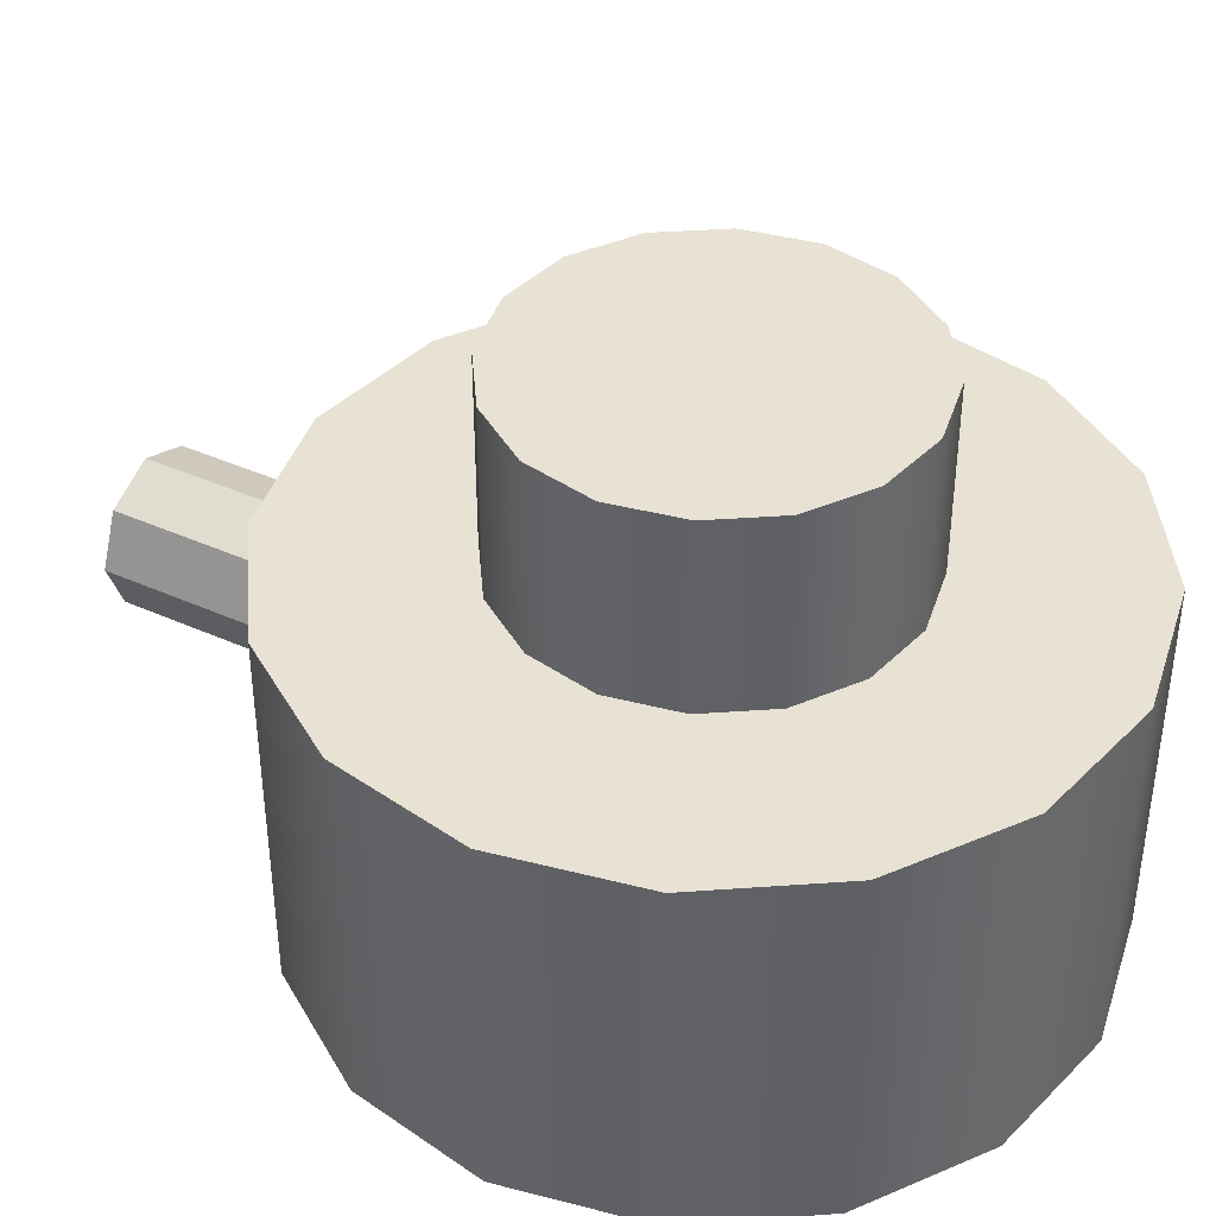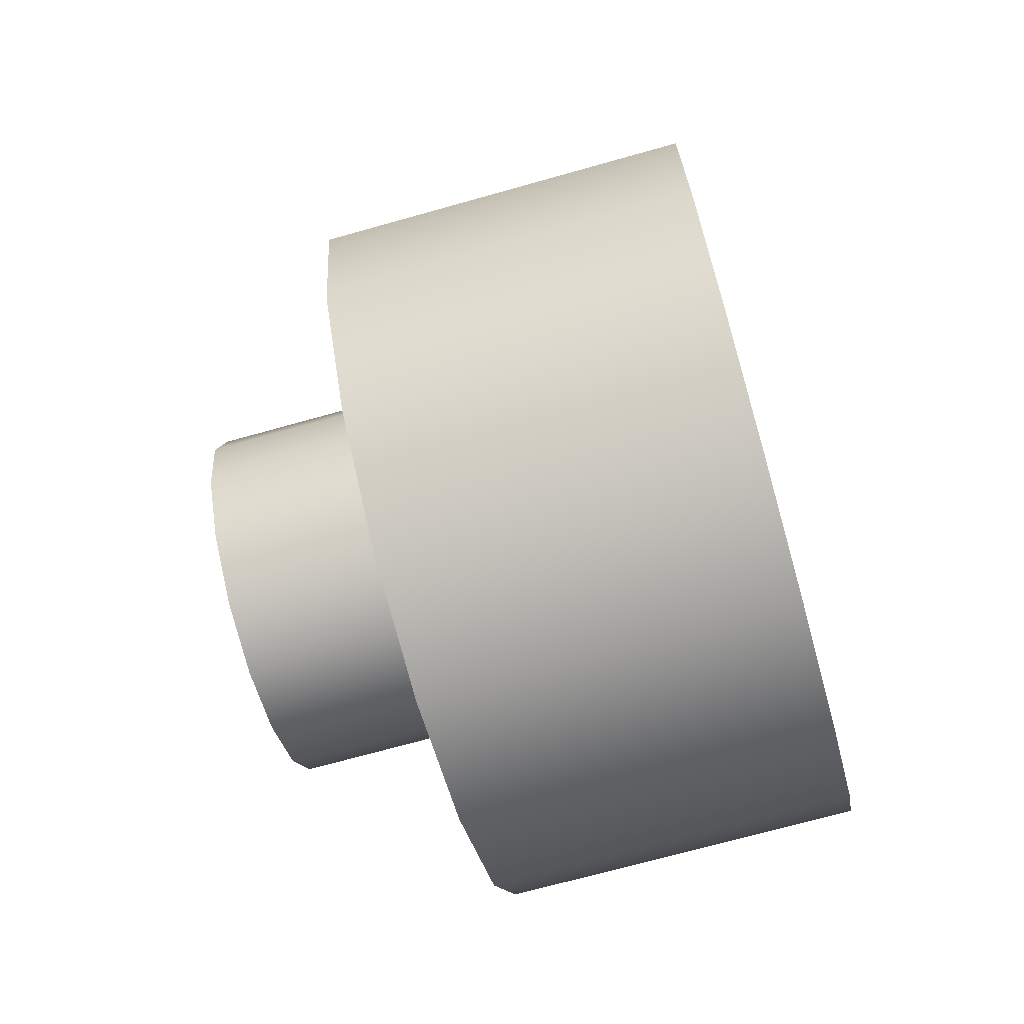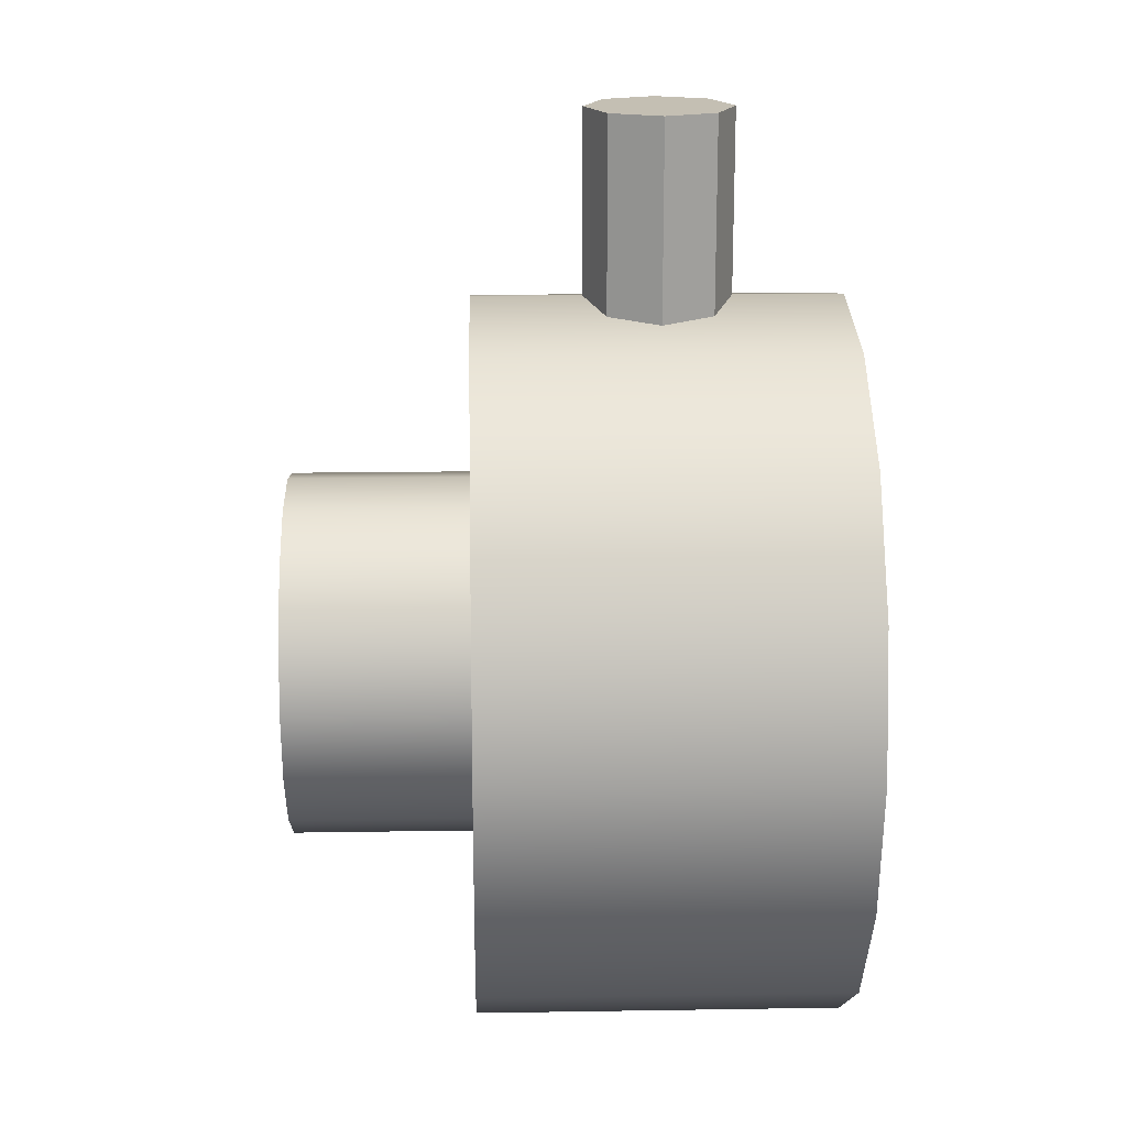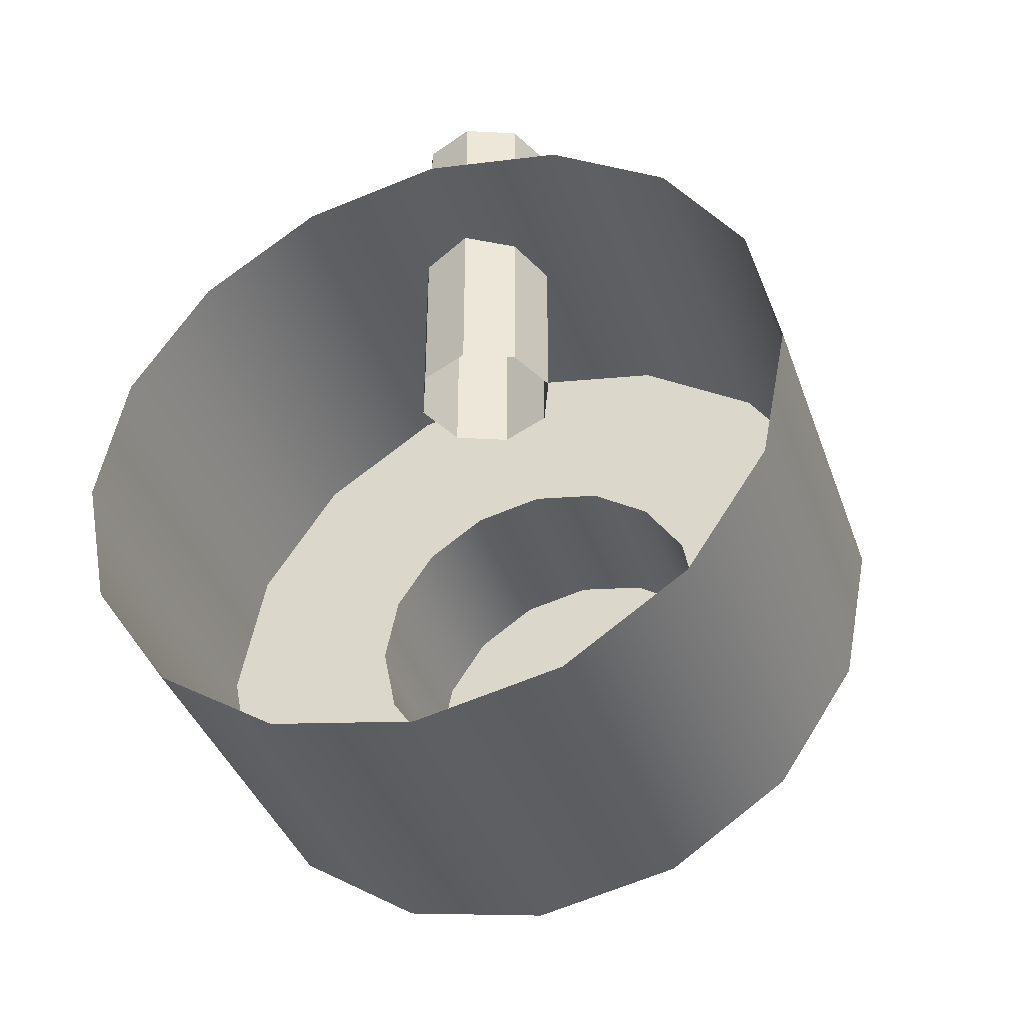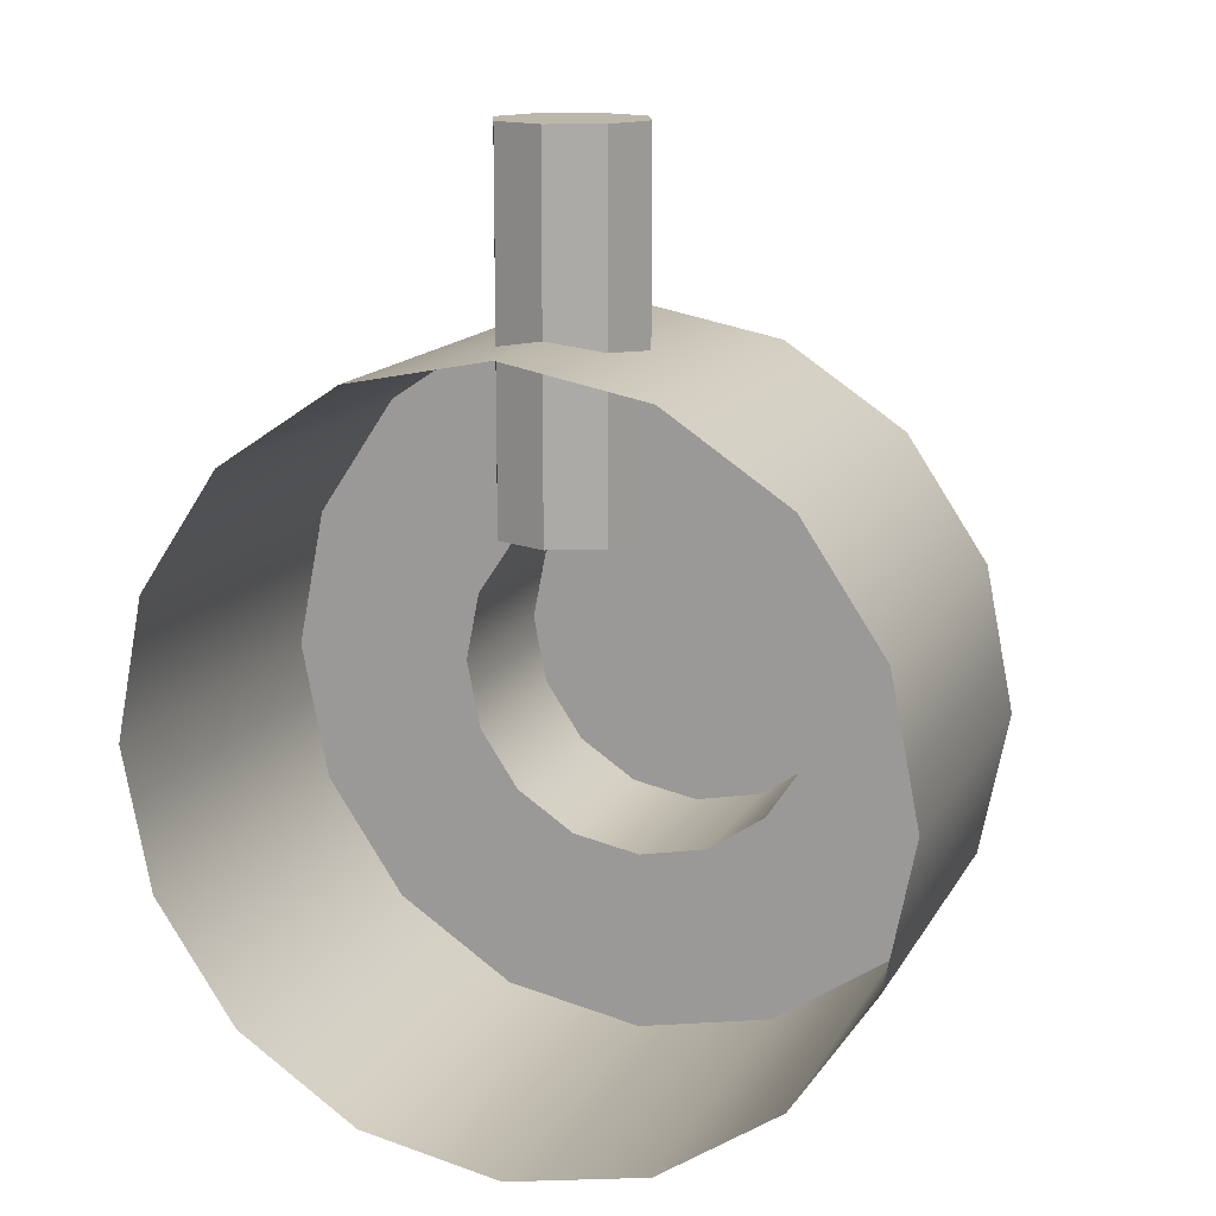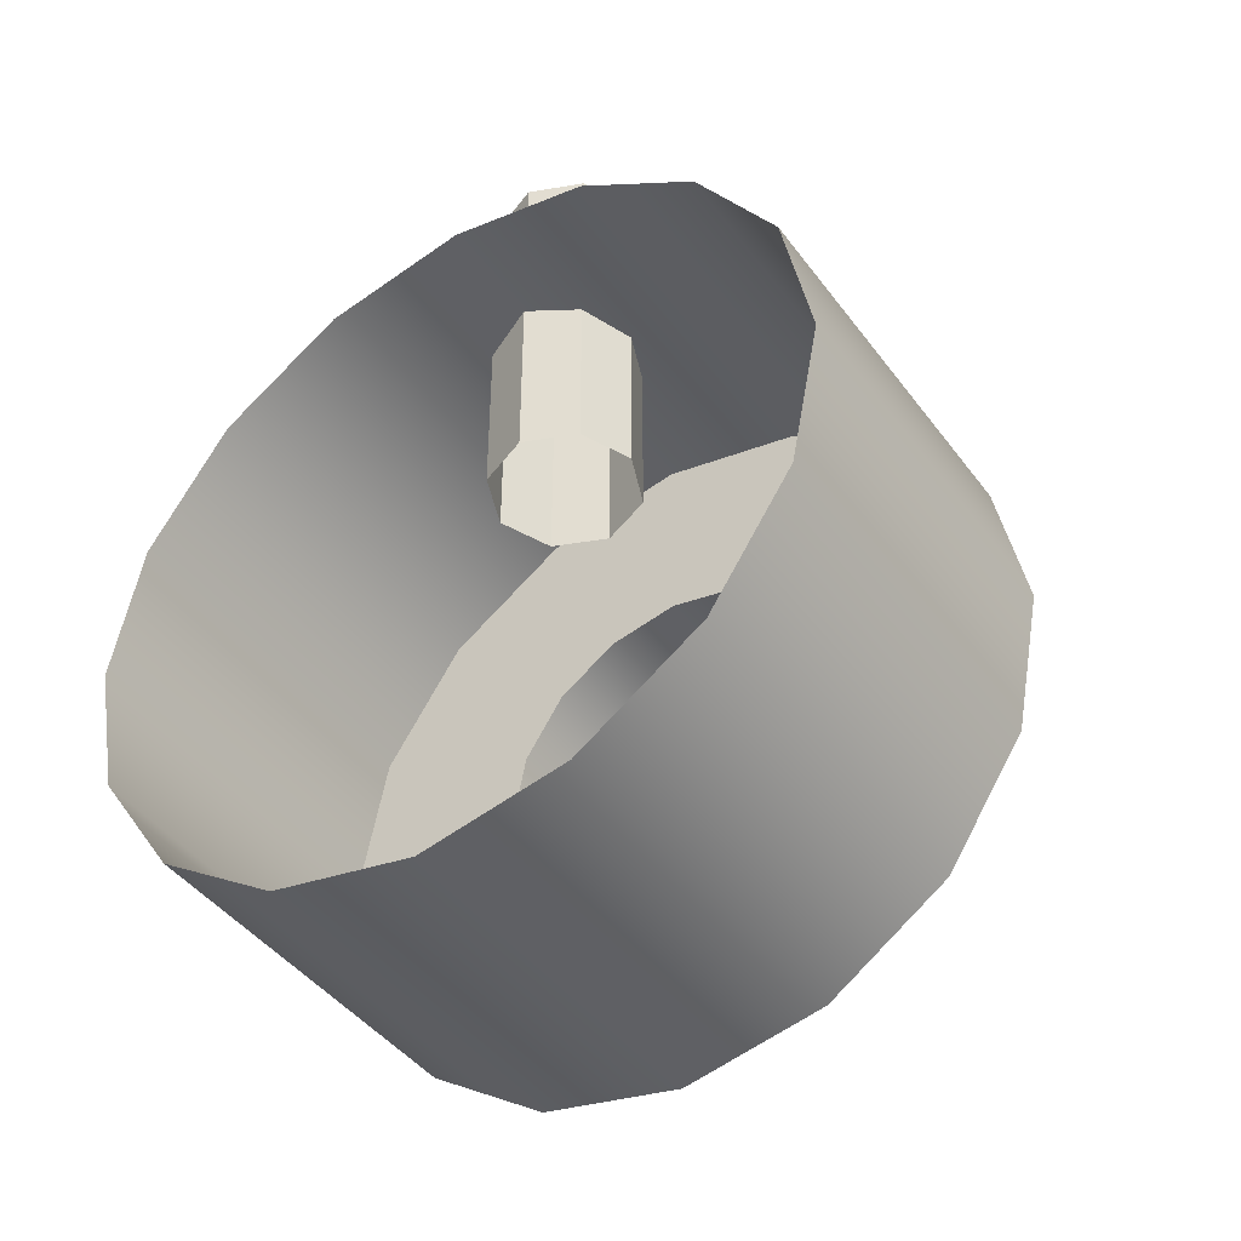
<metadata>
{"format":"obj","ext":"obj","renderer":"f3d","projection":"perspective","resolution":1024,"background":"white","views":[{"elev":40.7,"azim":-61.2,"up":"+Z"},{"elev":-70.6,"azim":105.7,"up":"+Y"},{"elev":17.9,"azim":88.2,"up":"+Y"},{"elev":-39.6,"azim":-161.3,"up":"+Y"},{"elev":14.4,"azim":-160.1,"up":"+Y"},{"elev":-43.5,"azim":-146.3,"up":"+Y"}]}
</metadata>
<code>
o turret
v 0 1 0
v 0 1 1
v 0.3827 0.9239 0
v 0.3827 0.9239 1
v 0.7071 0.7071 0
v 0.7071 0.7071 1
v 0.9239 0.3827 0
v 0.9239 0.3827 1
v 1 -0 0
v 1 -0 1
v 0.9239 -0.3827 0
v 0.9239 -0.3827 1
v 0.7071 -0.7071 0
v 0.7071 -0.7071 1
v 0.3827 -0.9239 0
v 0.3827 -0.9239 1
v 0 -1 0
v 0 -1 1
v -0.3827 -0.9239 0
v -0.3827 -0.9239 1
v -0.7071 -0.7071 0
v -0.7071 -0.7071 1
v -0.9239 -0.3827 0
v -0.9239 -0.3827 1
v -1 0 0
v -1 0 1
v -0.9239 0.3827 0
v -0.9239 0.3827 1
v -0.7071 0.7071 0
v -0.7071 0.7071 1
v -0.3827 0.9239 0
v -0.3827 0.9239 1
v -0.1913 0.4619 1
v -0.3536 0.3536 1
v -0.4619 0.1913 1
v -0.5 0 1
v -0.4619 -0.1913 1
v -0.3536 -0.3536 1
v -0.1913 -0.4619 1
v 0 -0.5 1
v 0.1913 -0.4619 1
v 0.3536 -0.3536 1
v 0.4619 -0.1913 1
v 0.5 -0 1
v 0.4619 0.1913 1
v 0.3536 0.3536 1
v 0.1913 0.4619 1
v 0 0.5 1
v -0.1913 0.4619 1.5
v -0.3536 0.3536 1.5
v -0.4619 0.1913 1.5
v -0.5 0 1.5
v -0.4619 -0.1913 1.5
v -0.3536 -0.3536 1.5
v -0.1913 -0.4619 1.5
v 0 -0.5 1.5
v 0.1913 -0.4619 1.5
v 0.3536 -0.3536 1.5
v 0.4619 -0.1913 1.5
v 0.5 -0 1.5
v 0.4619 0.1913 1.5
v 0.3536 0.3536 1.5
v 0.1913 0.4619 1.5
v 0 0.5 1.5
v 0 -0 1.5
v 0 1.5 0.5
v 0 1.5 0.7
v 0 0.5 0.7
v 0.1414 1.5 0.6414
v 0.1414 0.5 0.6414
v 0.2 1.5 0.5
v 0.2 0.5 0.5
v 0.1414 1.5 0.3586
v 0.1414 0.5 0.3586
v -0 1.5 0.3
v -0 0.5 0.3
v -0.1414 1.5 0.3586
v -0.1414 0.5 0.3586
v -0.2 1.5 0.5
v -0.2 0.5 0.5
v -0.1414 1.5 0.6414
v -0.1414 0.5 0.6414
f 66 67 69
f 68 69 67
f 66 69 71
f 70 71 69
f 66 71 73
f 72 73 71
f 66 73 75
f 74 75 73
f 66 75 77
f 76 77 75
f 66 77 79
f 78 79 77
f 66 79 81
f 80 81 79
f 66 81 67
f 81 68 67
f 68 70 69
f 70 72 71
f 72 74 73
f 74 76 75
f 76 78 77
f 78 80 79
f 80 82 81
f 81 82 68
f 46 4 47
f 2 3 1
f 45 6 46
f 4 5 3
f 45 10 8
f 6 7 5
f 43 10 44
f 8 9 7
f 43 14 12
f 10 11 9
f 41 14 42
f 12 13 11
f 40 16 41
f 14 15 13
f 40 20 18
f 16 17 15
f 38 20 39
f 18 19 17
f 37 22 38
f 20 21 19
f 37 26 24
f 22 23 21
f 35 26 36
f 24 25 23
f 34 28 35
f 26 27 25
f 33 30 34
f 28 29 27
f 30 31 29
f 47 2 48
f 32 1 31
f 37 52 36
f 48 32 33
f 44 59 43
f 36 51 35
f 43 58 42
f 35 50 34
f 42 57 41
f 34 49 33
f 41 56 40
f 48 63 47
f 33 64 48
f 40 55 39
f 47 62 46
f 39 54 38
f 46 61 45
f 38 53 37
f 45 60 44
f 49 50 65
f 60 65 59
f 56 65 55
f 64 65 63
f 58 65 57
f 65 50 51
f 61 65 60
f 53 65 52
f 62 65 61
f 54 65 53
f 63 65 62
f 55 65 54
f 59 65 58
f 51 52 65
f 57 65 56
f 65 64 49
f 46 6 4
f 2 4 3
f 45 8 6
f 4 6 5
f 45 44 10
f 6 8 7
f 43 12 10
f 8 10 9
f 43 42 14
f 10 12 11
f 41 16 14
f 12 14 13
f 40 18 16
f 14 16 15
f 40 39 20
f 16 18 17
f 38 22 20
f 18 20 19
f 37 24 22
f 20 22 21
f 37 36 26
f 22 24 23
f 35 28 26
f 24 26 25
f 34 30 28
f 26 28 27
f 33 32 30
f 28 30 29
f 30 32 31
f 47 4 2
f 32 2 1
f 37 53 52
f 48 2 32
f 44 60 59
f 36 52 51
f 43 59 58
f 35 51 50
f 42 58 57
f 34 50 49
f 41 57 56
f 48 64 63
f 33 49 64
f 40 56 55
f 47 63 62
f 39 55 54
f 46 62 61
f 38 54 53
f 45 61 60

</code>
